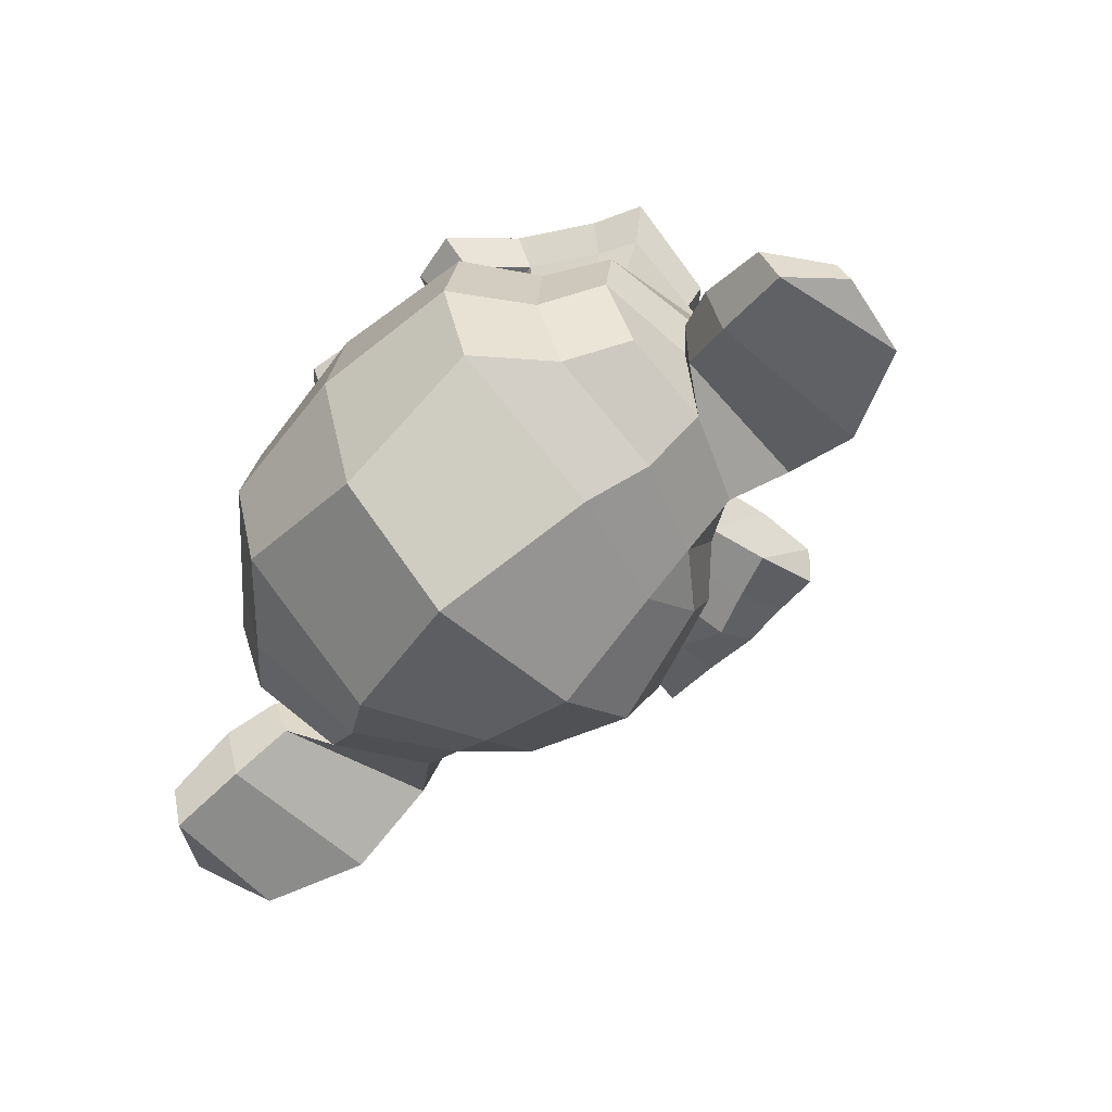
<metadata>
{"format":"obj","ext":"obj","renderer":"f3d","projection":"perspective","resolution":1024,"background":"white","views":[{"elev":-61.1,"azim":-134.3,"up":"+Y"}]}
</metadata>
<code>
o Suzanne
v 1.477 2.511 -0.8237
v -1.477 2.511 -0.8237
v 1.688 2.274 -0.5599
v -1.688 2.274 -0.5599
v 1.846 1.921 -0.3897
v -1.846 1.921 -0.3897
v 1.187 2.08 -0.1414
v -1.187 2.08 -0.1414
v 1.187 2.402 -0.3612
v -1.187 2.402 -0.3612
v 1.187 2.575 -0.7244
v -1.187 2.575 -0.7244
v 0.923 2.616 -0.8349
v -0.923 2.616 -0.8349
v 0.6857 2.458 -0.5794
v -0.6857 2.458 -0.5794
v 0.5274 2.157 -0.4148
v -0.5274 2.157 -0.4148
v 0.2637 2.116 -1.047
v -0.2637 2.116 -1.047
v 0.4747 2.405 -1.078
v -0.4747 2.405 -1.078
v 0.8175 2.589 -1.097
v -0.8175 2.589 -1.097
v 0.923 2.558 -1.386
v -0.923 2.558 -1.386
v 0.6857 2.352 -1.576
v -0.6857 2.352 -1.576
v 0.5274 2.021 -1.7
v -0.5274 2.021 -1.7
v 1.187 1.888 -1.951
v -1.187 1.888 -1.951
v 1.187 2.251 -1.777
v -1.187 2.251 -1.777
v 1.187 2.494 -1.485
v -1.187 2.494 -1.485
v 1.477 2.453 -1.374
v -1.477 2.453 -1.374
v 1.688 2.168 -1.556
v -1.688 2.168 -1.556
v 1.846 1.785 -1.675
v -1.846 1.785 -1.675
v 2.11 1.802 -1.014
v -2.11 1.802 -1.014
v 1.899 2.169 -1.053
v -1.899 2.169 -1.053
v 1.582 2.457 -1.083
v -1.582 2.457 -1.083
v 1.609 2.51 -1.089
v -1.609 2.51 -1.089
v 1.503 2.503 -1.406
v -1.503 2.503 -1.406
v 1.187 2.567 -1.546
v -1.187 2.567 -1.546
v 0.8967 2.634 -1.42
v -0.8967 2.634 -1.42
v 0.7648 2.667 -1.105
v -0.7648 2.667 -1.105
v 0.8967 2.698 -0.817
v -0.8967 2.698 -0.817
v 1.187 2.693 -1.108
v -1.187 2.693 -1.108
v 1.187 2.659 -0.6803
v -1.187 2.659 -0.6803
v 1.503 2.567 -0.8031
v -1.503 2.567 -0.8031
v 0 2.338 -1.707
v 0 2.628 -1.473
v 0 2.707 2.02
v 0 2.737 0.7966
v 0 2.742 0.3452
v 0 2.688 2.34
v 0 1.874 -1.578
v 0 1.711 -2.118
v 0 -2.156 -2.821
v 0 -3.059 -1.584
v 0 -2.805 0.0593
v 0 -1.044 1.41
v 0.6857 1.955 0.4288
v -0.6857 1.955 0.4288
v 1.055 2.07 1.265
v -1.055 2.07 1.265
v 1.187 2.162 2.131
v -1.187 2.162 2.131
v 1.239 2.101 2.8
v -1.239 2.101 2.8
v 1.108 2.094 2.987
v -1.108 2.094 2.987
v 0.6066 2.207 3.054
v -0.6066 2.207 3.054
v 0 2.292 3.098
v 1.477 1.833 0.2826
v -1.477 1.833 0.2826
v 2.136 1.823 -0.06111
v -2.136 1.823 -0.06111
v 2.795 1.442 -0.6571
v -2.795 1.442 -0.6571
v 2.901 1.84 -1.654
v -2.901 1.84 -1.654
v 2.4 1.925 -1.849
v -2.4 1.925 -1.849
v 1.661 2.093 -2.264
v -1.661 2.093 -2.264
v 1.081 2.195 -2.806
v -1.081 2.195 -2.806
v 0.5274 2.287 -2.683
v -0.5274 2.287 -2.683
v 0.211 2.342 -1.92
v -0.211 2.342 -1.92
v 0.5538 2.449 -1.666
v -0.5538 2.449 -1.666
v 0.422 2.461 -1.296
v -0.422 2.461 -1.296
v 0.6857 2.458 -0.5794
v -0.6857 2.458 -0.5794
v 1.266 2.355 -0.3032
v -1.266 2.355 -0.3032
v 1.661 2.233 -0.4494
v -1.661 2.233 -0.4494
v 2.11 2.11 -0.8606
v -2.11 2.11 -0.8606
v 2.163 2.071 -1.228
v -2.163 2.071 -1.228
v 2.031 2.095 -1.496
v -2.031 2.095 -1.496
v 1.45 2.257 -1.725
v -1.45 2.257 -1.725
v 0.8439 2.377 -1.844
v -0.8439 2.377 -1.844
v 0 2.738 2.308
v 0.3692 2.721 2.151
v -0.3692 2.721 2.151
v 0.3956 2.685 2.552
v -0.3956 2.685 2.552
v 0.211 2.649 2.715
v -0.211 2.649 2.715
v 0 2.625 2.744
v 0 2.587 0.3882
v 0 2.541 0.2074
v 0.3428 2.544 0.2336
v -0.3428 2.544 0.2336
v 0.422 2.598 0.4931
v -0.422 2.598 0.4931
v 0.2901 2.594 0.7056
v -0.2901 2.594 0.7056
v 1.345 2.272 -0.08225
v -1.345 2.272 -0.08225
v 2.083 2.078 -0.4065
v -2.083 2.078 -0.4065
v 2.453 1.947 -0.8964
v -2.453 1.947 -0.8964
v 2.505 2.069 -1.493
v -2.505 2.069 -1.493
v 2.321 2.291 -1.649
v -2.321 2.291 -1.649
v 1.477 2.48 -2.12
v -1.477 2.48 -2.12
v 1.055 2.578 -2.449
v -1.055 2.578 -2.449
v 0.6857 2.638 -2.375
v -0.6857 2.638 -2.375
v 0.3428 2.679 -1.743
v -0.3428 2.679 -1.743
v 0.422 2.764 0.05117
v -0.422 2.764 0.05117
v 0.712 2.545 1.241
v -0.712 2.545 1.241
v 0.8439 2.558 2.115
v -0.8439 2.558 2.115
v 0.8967 2.522 2.517
v -0.8967 2.522 2.517
v 0.7912 2.45 2.843
v -0.7912 2.45 2.843
v 0.5538 2.456 2.895
v -0.5538 2.456 2.895
v 0 2.488 2.945
v 0 2.422 -0.4164
v 0 2.495 -0.9811
v 1.108 2.321 -1.864
v -1.108 2.321 -1.864
v 0.5538 2.467 -0.7395
v -0.5538 2.467 -0.7395
v 0.4483 2.469 -0.9783
v -0.4483 2.469 -0.9783
v 0.3956 2.71 2.046
v -0.3956 2.71 2.046
v 0.2637 2.676 1.227
v -0.2637 2.676 1.227
v 0 2.676 1.227
v 0 2.608 0.8368
v 0.3165 2.72 0.6393
v -0.3165 2.72 0.6393
v 0.4483 2.756 0.4763
v -0.4483 2.756 0.4763
v 0.3692 2.67 0.1672
v -0.3692 2.67 0.1672
v 0.1319 2.667 0.141
v -0.1319 2.667 0.141
v 0 2.852 0.3865
v 0.1582 2.78 0.2085
v -0.1582 2.78 0.2085
v 0.3165 2.783 0.2347
v -0.3165 2.783 0.2347
v 0.3692 2.861 0.4652
v -0.3692 2.861 0.4652
v 0.2637 2.79 0.5522
v -0.2637 2.79 0.5522
v 0 2.804 0.6833
v 0.8703 1.973 0.8512
v -0.8703 1.973 0.8512
v 0.5538 2.473 0.5594
v -0.5538 2.473 0.5594
v 0.6066 2.498 0.7955
v -0.6066 2.498 0.7955
v 0.7912 1.951 0.6414
v -0.7912 1.951 0.6414
v 0 2.62 2.692
v 0.1582 2.617 2.666
v -0.1582 2.617 2.666
v 0.3165 2.679 2.5
v -0.3165 2.679 2.5
v 0.3165 2.704 2.232
v -0.3165 2.704 2.232
v 0 2.481 2.388
v 0.3165 2.497 2.281
v -0.3165 2.497 2.281
v 0.3165 2.44 2.499
v -0.3165 2.44 2.499
v 0.1582 2.428 2.633
v -0.1582 2.428 2.633
v 0 2.431 2.659
v 0.5802 2.544 -1.013
v -0.5802 2.544 -1.013
v 0.6329 2.541 -0.8003
v -0.6329 2.541 -0.8003
v 1.134 2.391 -1.713
v -1.134 2.391 -1.713
v 0.923 2.446 -1.692
v -0.923 2.446 -1.692
v 1.424 2.454 -1.613
v -1.424 2.454 -1.613
v 1.899 2.209 -1.428
v -1.899 2.209 -1.428
v 1.978 2.205 -1.215
v -1.978 2.205 -1.215
v 1.952 2.212 -0.898
v -1.952 2.212 -0.898
v 1.609 2.376 -0.5972
v -1.609 2.376 -0.5972
v 1.266 2.469 -0.4745
v -1.266 2.469 -0.4745
v 0.7648 2.583 -0.6457
v -0.7648 2.583 -0.6457
v 0.6066 2.517 -1.275
v -0.6066 2.517 -1.275
v 0.712 2.489 -1.537
v -0.712 2.489 -1.537
v 0.7912 2.416 -1.477
v -0.7912 2.416 -1.477
v 0.6593 2.438 -1.267
v -0.6593 2.438 -1.267
v 0.8175 2.499 -0.6898
v -0.8175 2.499 -0.6898
v 1.266 2.408 -0.5476
v -1.266 2.408 -0.5476
v 1.556 2.318 -0.6441
v -1.556 2.318 -0.6441
v 1.846 2.18 -0.9477
v -1.846 2.18 -0.9477
v 1.872 2.155 -1.184
v -1.872 2.155 -1.184
v 1.793 2.162 -1.37
v -1.793 2.162 -1.37
v 1.398 2.378 -1.579
v -1.398 2.378 -1.579
v 0.9494 2.428 -1.61
v -0.9494 2.428 -1.61
v 1.134 2.373 -1.631
v -1.134 2.373 -1.631
v 0.6857 2.456 -0.8444
v -0.6857 2.456 -0.8444
v 0.6593 2.437 -1.028
v -0.6593 2.437 -1.028
v 0.3692 1.881 -1.765
v -0.3692 1.881 -1.765
v 0.6593 1.835 -2.449
v -0.6593 1.835 -2.449
v 1.134 1.748 -2.519
v -1.134 1.748 -2.519
v 1.635 1.664 -2.06
v -1.635 1.664 -2.06
v 2.294 1.491 -1.697
v -2.294 1.491 -1.697
v 2.69 1.402 -1.528
v -2.69 1.402 -1.528
v 2.611 1.2 -0.6844
v -2.611 1.2 -0.6844
v 2.031 1.39 -0.1477
v -2.031 1.39 -0.1477
v 1.477 1.607 0.1475
v -1.477 1.607 0.1475
v 0 0.6499 -3.119
v 0 -0.6133 -3.276
v 0 -2.186 0.8952
v 0 0.7938 1.48
v 0 1.895 3.114
v 0 1.441 2.579
v 0 1.279 1.8
v 0 1.117 1.526
v 2.875 0.09999 -0.8062
v -2.875 0.09999 -0.8062
v 2.901 -0.2716 -1.058
v -2.901 -0.2716 -1.058
v 2.611 -1.563 -0.7356
v -2.611 -1.563 -0.7356
v 1.556 -2.516 -1.218
v -1.556 -2.516 -1.218
v 2.479 0.2527 0.1323
v -2.479 0.2527 0.1323
v 2.004 -0.5061 0.4781
v -2.004 -0.5061 0.4781
v 2.163 -1.44 0.1795
v -2.163 -1.44 0.1795
v 1.134 -2.249 0.05324
v -1.134 -2.249 0.05324
v 0.7912 1.489 1.035
v -0.7912 1.489 1.035
v 0.6066 1.013 1.298
v -0.6066 1.013 1.298
v 0.9758 1.539 2.25
v -0.9758 1.539 2.25
v 0.8439 1.49 1.539
v -0.8439 1.49 1.539
v 1.108 1.663 2.926
v -1.108 1.663 2.926
v 0.4747 1.503 2.413
v -0.4747 1.503 2.413
v 0.422 1.399 1.681
v -0.422 1.399 1.681
v 0.5538 1.806 3.017
v -0.5538 1.806 3.017
v 0.7384 1.543 0.7909
v -0.7384 1.543 0.7909
v 0.712 1.654 0.5934
v -0.712 1.654 0.5934
v 0.6857 1.74 0.3986
v -0.6857 1.74 0.3986
v 0.712 0.69 1.253
v -0.712 0.69 1.253
v 1.002 -0.7802 1.144
v -1.002 -0.7802 1.144
v 1.16 -1.757 0.6905
v -1.16 -1.757 0.6905
v 1.53 -1.594 -2.774
v -1.53 -1.594 -2.774
v 1.53 -0.5676 -3.096
v -1.53 -0.5676 -3.096
v 1.53 0.4831 -2.942
v -1.53 0.4831 -2.942
v 1.556 1.256 -1.91
v -1.556 1.256 -1.91
v 2.453 0.9828 -1.483
v -2.453 0.9828 -1.483
v 2.136 0.7825 -1.621
v -2.136 0.7825 -1.621
v 2.163 -0.06717 -2.38
v -2.163 -0.06717 -2.38
v 2.69 0.219 -1.933
v -2.69 0.219 -1.933
v 2.69 -0.6135 -2.03
v -2.69 -0.6135 -2.03
v 2.163 -0.9231 -2.448
v -2.163 -0.9231 -2.448
v 2.163 -1.737 -2.123
v -2.163 -1.737 -2.123
v 2.69 -1.399 -1.681
v -2.69 -1.399 -1.681
v 2.083 -2.084 -0.8925
v -2.083 -2.084 -0.8925
v 1.635 -1.844 0.1163
v -1.635 -1.844 0.1163
v 2.769 -0.7988 -1.029
v -2.769 -0.7988 -1.029
v 1.371 0.5596 0.524
v -1.371 0.5596 0.524
v 1.45 -0.6384 0.7308
v -1.45 -0.6384 0.7308
v 3.006 -0.9316 -1.28
v -3.006 -0.9316 -1.28
v 2.611 -0.3694 0.5166
v -2.611 -0.3694 0.5166
v 3.507 -1.065 0.4579
v -3.507 -1.065 0.4579
v 4.325 -1.462 -0.03034
v -4.325 -1.462 -0.03034
v 4.562 -1.53 -0.9248
v -4.562 -1.53 -0.9248
v 4.167 -1.597 -1.554
v -4.167 -1.597 -1.554
v 3.455 -1.219 -1.488
v -3.455 -1.219 -1.488
v 3.428 -1.118 -1.287
v -3.428 -1.118 -1.287
v 4.009 -1.467 -1.329
v -4.009 -1.467 -1.329
v 4.272 -1.467 -0.8254
v -4.272 -1.467 -0.8254
v 4.088 -1.392 -0.1174
v -4.088 -1.392 -0.1174
v 3.481 -1.009 0.2398
v -3.481 -1.009 0.2398
v 2.795 -0.4207 0.2834
v -2.795 -0.4207 0.2834
v 3.112 -0.8624 -1.128
v -3.112 -0.8624 -1.128
v 3.191 -1.079 -0.9197
v -3.191 -1.079 -0.9197
v 2.98 -0.6997 0.1539
v -2.98 -0.6997 0.1539
v 3.507 -1.233 0.1309
v -3.507 -1.233 0.1309
v 4.009 -1.528 -0.1559
v -4.009 -1.528 -0.1559
v 4.167 -1.584 -0.6804
v -4.167 -1.584 -0.6804
v 3.956 -1.597 -1.05
v -3.956 -1.597 -1.05
v 3.455 -1.329 -1.026
v -3.455 -1.329 -1.026
v 2.848 -0.8111 -0.8951
v -2.848 -0.8111 -0.8951
v 2.822 -0.9791 -0.4794
v -2.822 -0.9791 -0.4794
v 2.558 -0.9513 -0.2172
v -2.558 -0.9513 -0.2172
v 2.769 -0.9485 -0.191
v -2.769 -0.9485 -0.191
v 2.848 -0.9234 0.04506
v -2.848 -0.9234 0.04506
v 2.743 -0.9123 0.15
v -2.743 -0.9123 0.15
v 2.453 -0.236 0.02507
v -2.453 -0.236 0.02507
v 2.426 -0.5686 0.14
v -2.426 -0.5686 0.14
v 2.426 -0.6433 -0.06426
v -2.426 -0.6433 -0.06426
v 2.69 -0.7805 -0.6066
v -2.69 -0.7805 -0.6066
v 3.006 -0.978 -0.7182
v -3.006 -0.978 -0.7182
v 3.006 -1.159 -0.6725
v -3.006 -1.159 -0.6725
v 2.743 -1.07 0.1667
v -2.743 -1.07 0.1667
v 2.875 -1.081 0.06178
v -2.875 -1.081 0.06178
v 2.795 -1.103 -0.148
v -2.795 -1.103 -0.148
v 2.584 -1.109 -0.2005
v -2.584 -1.109 -0.2005
v 2.848 -1.136 -0.4627
v -2.848 -1.136 -0.4627
v 3.507 -1.507 -0.9538
v -3.507 -1.507 -0.9538
v 4.009 -1.749 -0.9811
v -4.009 -1.749 -0.9811
v 4.246 -1.739 -0.6374
v -4.246 -1.739 -0.6374
v 4.088 -1.657 -0.1157
v -4.088 -1.657 -0.1157
v 3.534 -1.416 0.1504
v -3.534 -1.416 0.1504
v 2.98 -0.8861 0.1472
v -2.98 -0.8861 0.1472
v 3.217 -1.257 -0.8477
v -3.217 -1.257 -0.8477
v 3.006 -1.14 -0.2501
v -3.006 -1.14 -0.2501
v 3.165 -1.15 -0.09
v -3.165 -1.15 -0.09
v 3.376 -1.277 -0.2886
v -3.376 -1.277 -0.2886
v 3.244 -1.241 -0.4516
v -3.244 -1.241 -0.4516
v 3.428 -1.342 -0.653
v -3.428 -1.342 -0.653
v 3.56 -1.352 -0.4929
v -3.56 -1.352 -0.4929
v 3.745 -1.386 -0.5688
v -3.745 -1.386 -0.5688
v 3.666 -1.409 -0.7786
v -3.666 -1.409 -0.7786
v 3.455 -1.782 -1.296
v -3.455 -1.782 -1.296
v 4.22 -2.003 -1.378
v -4.22 -2.003 -1.378
v 4.615 -1.784 -0.8182
v -4.615 -1.784 -0.8182
v 4.431 -1.803 0.005878
v -4.431 -1.803 0.005878
v 3.507 -1.621 0.464
v -3.507 -1.621 0.464
v 2.664 -1.057 0.5366
v -2.664 -1.057 0.5366
v 2.901 -1.422 -1.148
v -2.901 -1.422 -1.148
f 47 1 3 45
f 4 2 48 46
f 45 3 5 43
f 6 4 46 44
f 3 9 7 5
f 8 10 4 6
f 1 11 9 3
f 10 12 2 4
f 11 13 15 9
f 16 14 12 10
f 9 15 17 7
f 18 16 10 8
f 15 21 19 17
f 20 22 16 18
f 13 23 21 15
f 22 24 14 16
f 23 25 27 21
f 28 26 24 22
f 21 27 29 19
f 30 28 22 20
f 27 33 31 29
f 32 34 28 30
f 25 35 33 27
f 34 36 26 28
f 35 37 39 33
f 40 38 36 34
f 33 39 41 31
f 42 40 34 32
f 39 45 43 41
f 44 46 40 42
f 37 47 45 39
f 46 48 38 40
f 47 37 51 49
f 52 38 48 50
f 37 35 53 51
f 54 36 38 52
f 35 25 55 53
f 56 26 36 54
f 25 23 57 55
f 58 24 26 56
f 23 13 59 57
f 60 14 24 58
f 13 11 63 59
f 64 12 14 60
f 11 1 65 63
f 66 2 12 64
f 1 47 49 65
f 50 48 2 66
f 61 65 49
f 50 66 62
f 63 65 61
f 62 66 64
f 61 59 63
f 64 60 62
f 61 57 59
f 60 58 62
f 61 55 57
f 58 56 62
f 61 53 55
f 56 54 62
f 61 51 53
f 54 52 62
f 61 49 51
f 52 50 62
f 89 174 176 91
f 176 175 90 91
f 87 172 174 89
f 175 173 88 90
f 85 170 172 87
f 173 171 86 88
f 83 168 170 85
f 171 169 84 86
f 81 166 168 83
f 169 167 82 84
f 79 92 146 164
f 147 93 80 165
f 92 94 148 146
f 149 95 93 147
f 94 96 150 148
f 151 97 95 149
f 96 98 152 150
f 153 99 97 151
f 98 100 154 152
f 155 101 99 153
f 100 102 156 154
f 157 103 101 155
f 102 104 158 156
f 159 105 103 157
f 104 106 160 158
f 161 107 105 159
f 106 108 162 160
f 163 109 107 161
f 108 67 68 162
f 68 67 109 163
f 110 128 160 162
f 161 129 111 163
f 128 179 158 160
f 159 180 129 161
f 126 156 158 179
f 159 157 127 180
f 124 154 156 126
f 157 155 125 127
f 122 152 154 124
f 155 153 123 125
f 120 150 152 122
f 153 151 121 123
f 118 148 150 120
f 151 149 119 121
f 116 146 148 118
f 149 147 117 119
f 114 164 146 116
f 147 165 115 117
f 114 181 177 164
f 177 182 115 165
f 110 162 68 112
f 68 163 111 113
f 112 68 178 183
f 178 68 113 184
f 177 181 183 178
f 184 182 177 178
f 135 137 176 174
f 176 137 136 175
f 133 135 174 172
f 175 136 134 173
f 131 133 172 170
f 173 134 132 171
f 166 187 185 168
f 186 188 167 169
f 131 170 168 185
f 169 171 132 186
f 144 190 189 187
f 189 190 145 188
f 185 187 189 69
f 189 188 186 69
f 130 131 185 69
f 186 132 130 69
f 142 193 191 144
f 192 194 143 145
f 140 195 193 142
f 194 196 141 143
f 139 197 195 140
f 196 198 139 141
f 138 71 197 139
f 198 71 138 139
f 190 144 191 70
f 192 145 190 70
f 70 191 206 208
f 207 192 70 208
f 71 199 200 197
f 201 199 71 198
f 197 200 202 195
f 203 201 198 196
f 195 202 204 193
f 205 203 196 194
f 193 204 206 191
f 207 205 194 192
f 199 204 202 200
f 203 205 199 201
f 199 208 206 204
f 207 208 199 205
f 139 140 164 177
f 165 141 139 177
f 140 142 211 164
f 212 143 141 165
f 142 144 213 211
f 214 145 143 212
f 144 187 166 213
f 167 188 145 214
f 81 209 213 166
f 214 210 82 167
f 209 215 211 213
f 212 216 210 214
f 79 164 211 215
f 212 165 80 216
f 131 130 72 222
f 72 130 132 223
f 133 131 222 220
f 223 132 134 221
f 135 133 220 218
f 221 134 136 219
f 137 135 218 217
f 219 136 137 217
f 217 218 229 231
f 230 219 217 231
f 218 220 227 229
f 228 221 219 230
f 220 222 225 227
f 226 223 221 228
f 222 72 224 225
f 224 72 223 226
f 224 231 229 225
f 230 231 224 226
f 225 229 227
f 228 230 226
f 183 181 234 232
f 235 182 184 233
f 112 183 232 254
f 233 184 113 255
f 110 112 254 256
f 255 113 111 257
f 181 114 252 234
f 253 115 182 235
f 114 116 250 252
f 251 117 115 253
f 116 118 248 250
f 249 119 117 251
f 118 120 246 248
f 247 121 119 249
f 120 122 244 246
f 245 123 121 247
f 122 124 242 244
f 243 125 123 245
f 124 126 240 242
f 241 127 125 243
f 126 179 236 240
f 237 180 127 241
f 179 128 238 236
f 239 129 180 237
f 128 110 256 238
f 257 111 129 239
f 238 256 258 276
f 259 257 239 277
f 236 238 276 278
f 277 239 237 279
f 240 236 278 274
f 279 237 241 275
f 242 240 274 272
f 275 241 243 273
f 244 242 272 270
f 273 243 245 271
f 246 244 270 268
f 271 245 247 269
f 248 246 268 266
f 269 247 249 267
f 250 248 266 264
f 267 249 251 265
f 252 250 264 262
f 265 251 253 263
f 234 252 262 280
f 263 253 235 281
f 256 254 260 258
f 261 255 257 259
f 254 232 282 260
f 283 233 255 261
f 232 234 280 282
f 281 235 233 283
f 67 108 284 73
f 285 109 67 73
f 108 106 286 284
f 287 107 109 285
f 106 104 288 286
f 289 105 107 287
f 104 102 290 288
f 291 103 105 289
f 102 100 292 290
f 293 101 103 291
f 100 98 294 292
f 295 99 101 293
f 98 96 296 294
f 297 97 99 295
f 96 94 298 296
f 299 95 97 297
f 94 92 300 298
f 301 93 95 299
f 308 309 328 338
f 329 309 308 339
f 307 308 338 336
f 339 308 307 337
f 306 307 336 340
f 337 307 306 341
f 89 91 306 340
f 306 91 90 341
f 87 89 340 334
f 341 90 88 335
f 85 87 334 330
f 335 88 86 331
f 83 85 330 332
f 331 86 84 333
f 330 336 338 332
f 339 337 331 333
f 330 334 340 336
f 341 335 331 337
f 326 332 338 328
f 339 333 327 329
f 81 83 332 326
f 333 84 82 327
f 209 342 344 215
f 345 343 210 216
f 81 326 342 209
f 343 327 82 210
f 79 215 344 346
f 345 216 80 347
f 79 346 300 92
f 301 347 80 93
f 77 324 352 304
f 353 325 77 304
f 304 352 350 78
f 351 353 304 78
f 78 350 348 305
f 349 351 78 305
f 305 348 328 309
f 329 349 305 309
f 326 328 348 342
f 349 329 327 343
f 296 298 318 310
f 319 299 297 311
f 76 316 324 77
f 325 317 76 77
f 302 358 356 303
f 357 359 302 303
f 303 356 354 75
f 355 357 303 75
f 75 354 316 76
f 317 355 75 76
f 292 294 362 364
f 363 295 293 365
f 364 362 368 366
f 369 363 365 367
f 366 368 370 372
f 371 369 367 373
f 372 370 376 374
f 377 371 373 375
f 314 378 374 376
f 375 379 315 377
f 316 354 374 378
f 375 355 317 379
f 354 356 372 374
f 373 357 355 375
f 356 358 366 372
f 367 359 357 373
f 358 360 364 366
f 365 361 359 367
f 290 292 364 360
f 365 293 291 361
f 74 360 358 302
f 359 361 74 302
f 284 286 288 290
f 289 287 285 291
f 284 290 360 74
f 361 291 285 74
f 73 284 74
f 74 285 73
f 294 296 310 362
f 311 297 295 363
f 310 312 368 362
f 369 313 311 363
f 312 382 370 368
f 371 383 313 369
f 314 376 370 382
f 371 377 315 383
f 348 350 386 384
f 387 351 349 385
f 318 384 386 320
f 387 385 319 321
f 298 300 384 318
f 385 301 299 319
f 300 344 342 384
f 343 345 301 385
f 342 348 384
f 385 349 343
f 300 346 344
f 345 347 301
f 314 322 380 378
f 381 323 315 379
f 316 378 380 324
f 381 379 317 325
f 320 386 380 322
f 381 387 321 323
f 350 352 380 386
f 381 353 351 387
f 324 380 352
f 353 381 325
f 400 388 414 402
f 415 389 401 403
f 400 402 404 398
f 405 403 401 399
f 398 404 406 396
f 407 405 399 397
f 396 406 408 394
f 409 407 397 395
f 394 408 410 392
f 411 409 395 393
f 392 410 412 390
f 413 411 393 391
f 410 420 418 412
f 419 421 411 413
f 408 422 420 410
f 421 423 409 411
f 406 424 422 408
f 423 425 407 409
f 404 426 424 406
f 425 427 405 407
f 402 428 426 404
f 427 429 403 405
f 402 414 416 428
f 417 415 403 429
f 318 320 444 442
f 445 321 319 443
f 320 390 412 444
f 413 391 321 445
f 310 318 442 312
f 443 319 311 313
f 382 430 414 388
f 415 431 383 389
f 412 418 440 444
f 441 419 413 445
f 438 446 444 440
f 445 447 439 441
f 434 446 438 436
f 439 447 435 437
f 432 448 446 434
f 447 449 433 435
f 430 448 432 450
f 433 449 431 451
f 414 430 450 416
f 451 431 415 417
f 312 448 430 382
f 431 449 313 383
f 312 442 446 448
f 447 443 313 449
f 442 444 446
f 447 445 443
f 416 450 452 476
f 453 451 417 477
f 450 432 462 452
f 463 433 451 453
f 432 434 460 462
f 461 435 433 463
f 434 436 458 460
f 459 437 435 461
f 436 438 456 458
f 457 439 437 459
f 438 440 454 456
f 455 441 439 457
f 440 418 474 454
f 475 419 441 455
f 428 416 476 464
f 477 417 429 465
f 426 428 464 466
f 465 429 427 467
f 424 426 466 468
f 467 427 425 469
f 422 424 468 470
f 469 425 423 471
f 420 422 470 472
f 471 423 421 473
f 418 420 472 474
f 473 421 419 475
f 458 456 480 478
f 481 457 459 479
f 478 480 482 484
f 483 481 479 485
f 484 482 488 486
f 489 483 485 487
f 486 488 490 492
f 491 489 487 493
f 464 476 486 492
f 487 477 465 493
f 452 484 486 476
f 487 485 453 477
f 452 462 478 484
f 479 463 453 485
f 458 478 462 460
f 463 479 459 461
f 454 474 480 456
f 481 475 455 457
f 472 482 480 474
f 481 483 473 475
f 470 488 482 472
f 483 489 471 473
f 468 490 488 470
f 489 491 469 471
f 466 492 490 468
f 491 493 467 469
f 464 492 466
f 467 493 465
f 392 390 504 502
f 505 391 393 503
f 394 392 502 500
f 503 393 395 501
f 396 394 500 498
f 501 395 397 499
f 398 396 498 496
f 499 397 399 497
f 400 398 496 494
f 497 399 401 495
f 388 400 494 506
f 495 401 389 507
f 494 502 504 506
f 505 503 495 507
f 494 496 500 502
f 501 497 495 503
f 496 498 500
f 501 499 497
f 314 382 388 506
f 389 383 315 507
f 314 506 504 322
f 505 507 315 323
f 320 322 504 390
f 505 323 321 391

</code>
